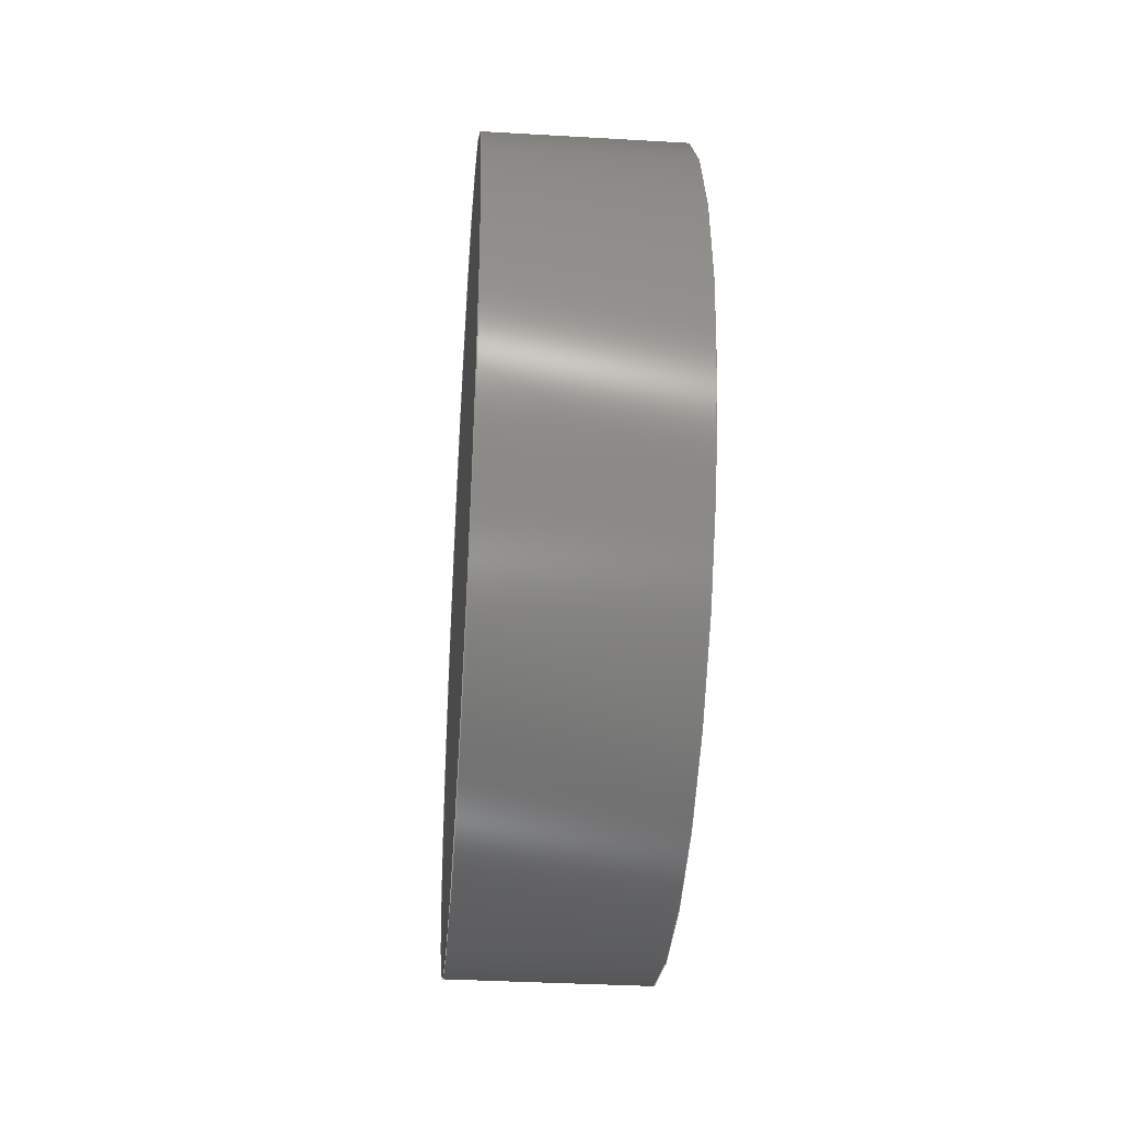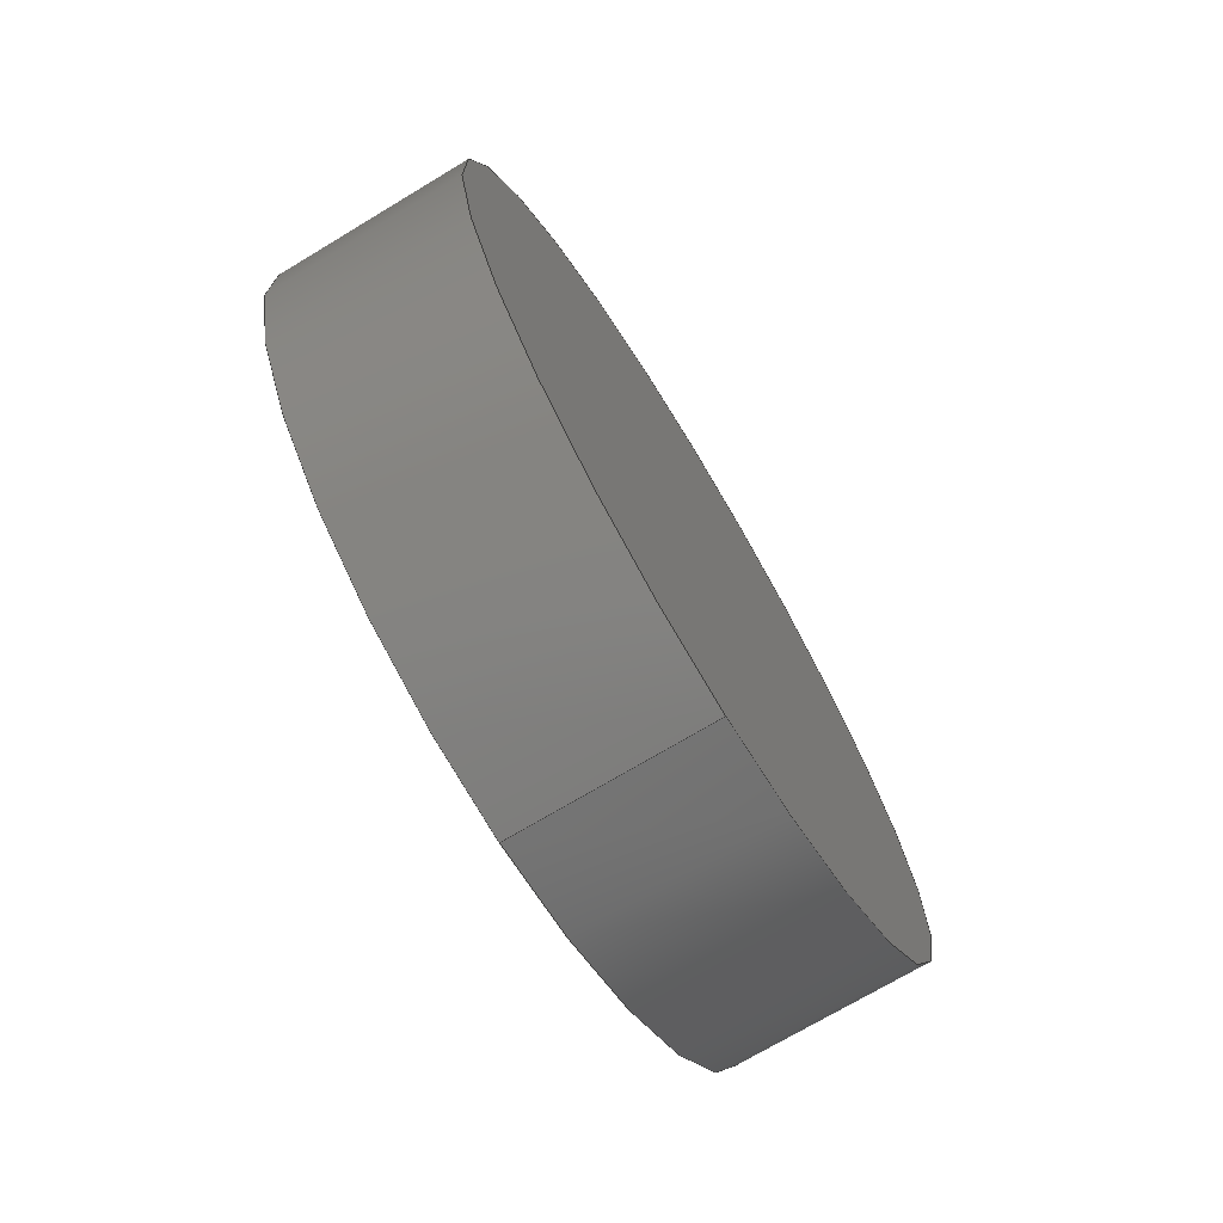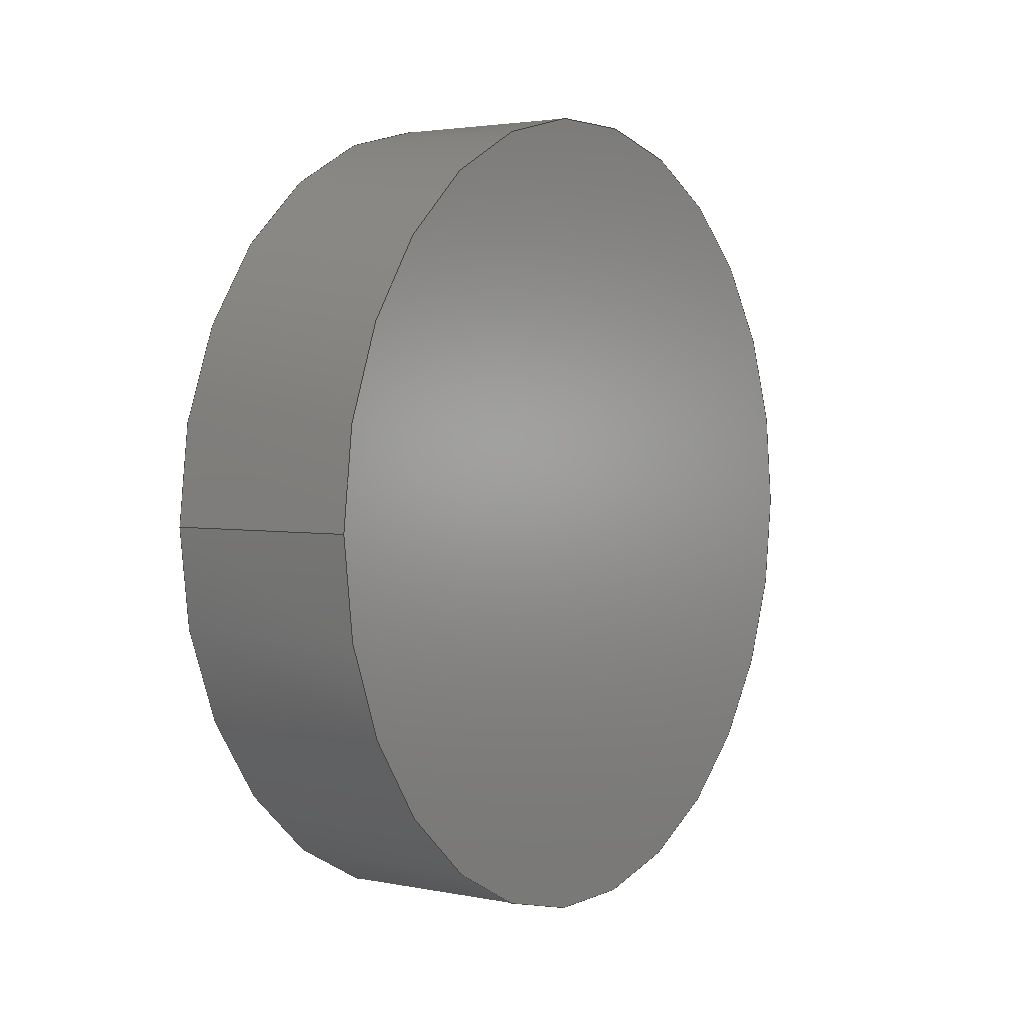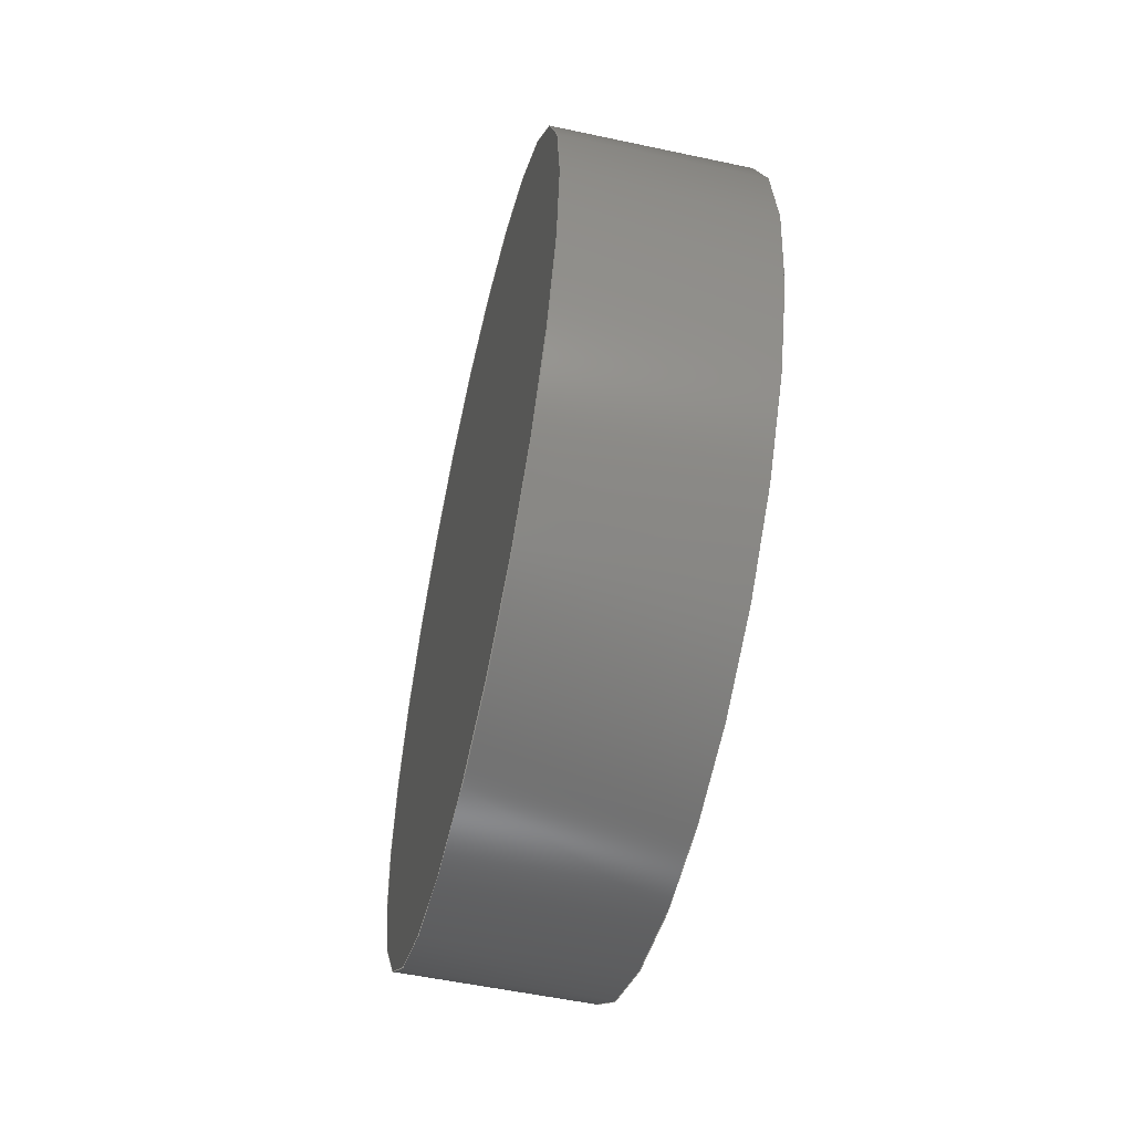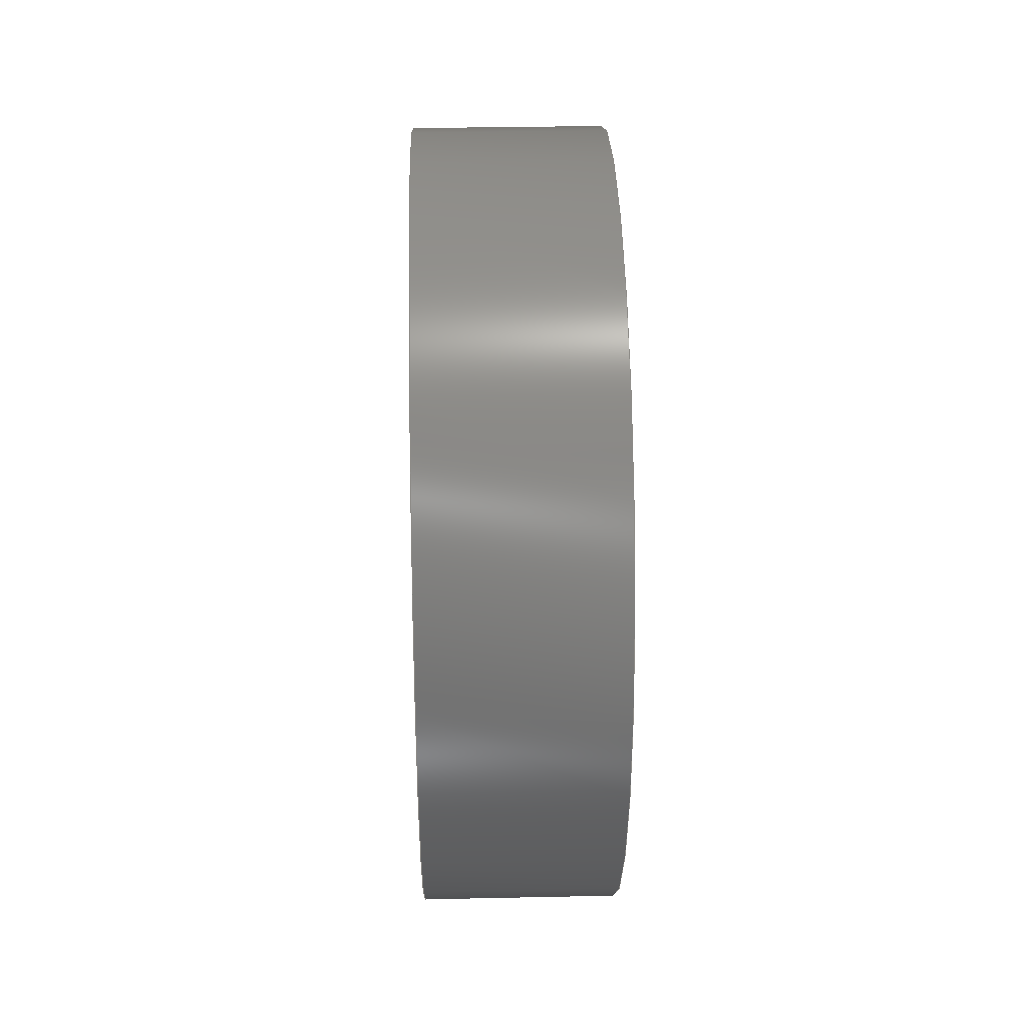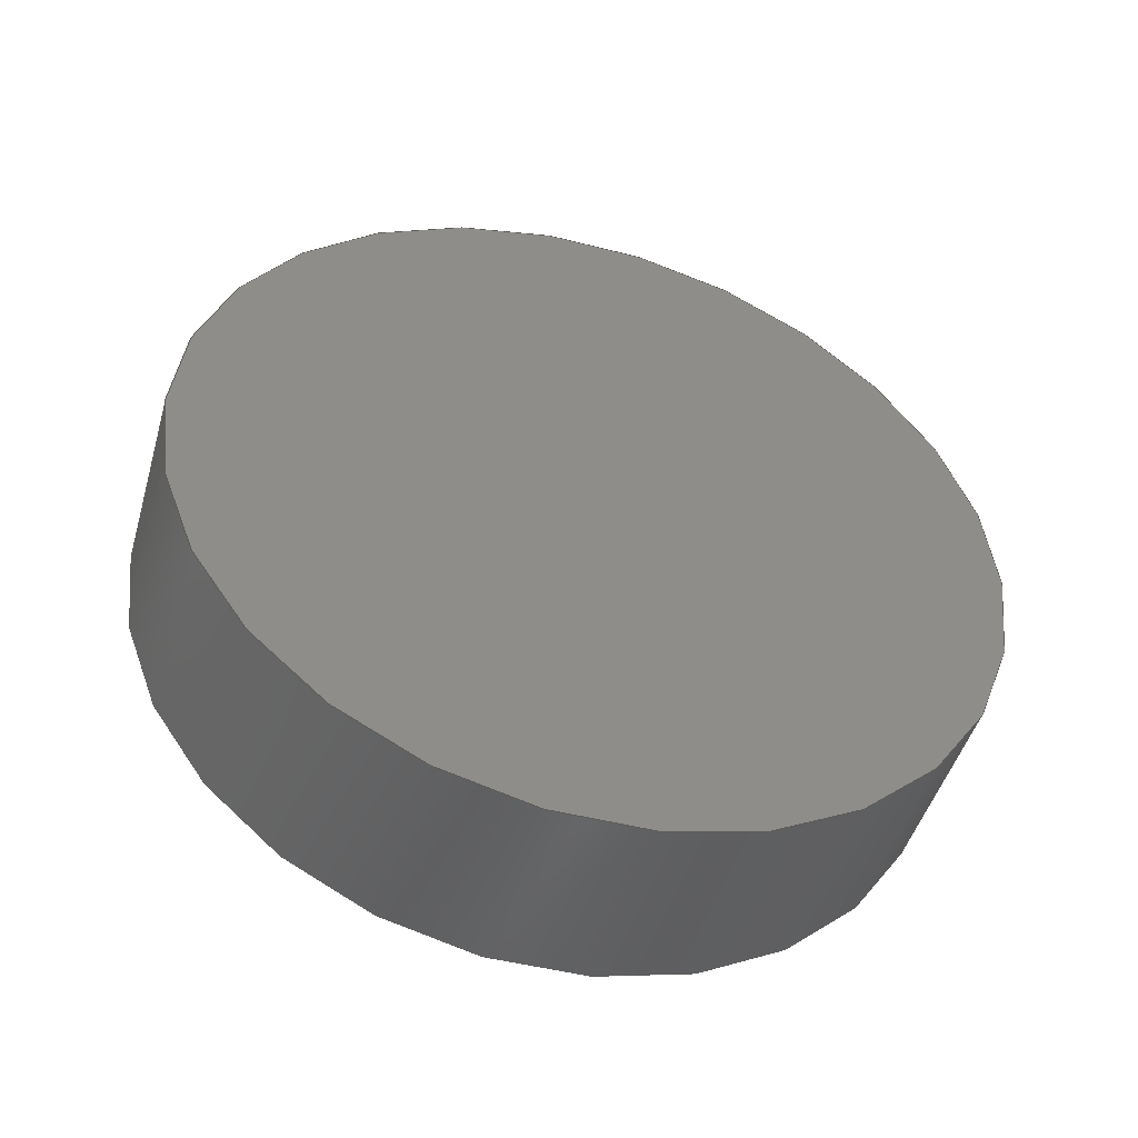
<metadata>
{"format":"step","ext":"step","renderer":"f3d","projection":"perspective","resolution":1024,"background":"white","views":[{"elev":-36.3,"azim":-4.3,"up":"+Y"},{"elev":-72.1,"azim":-149.0,"up":"+Z"},{"elev":2.9,"azim":-145.7,"up":"+Y"},{"elev":-54.4,"azim":-12.8,"up":"+Y"},{"elev":33.9,"azim":-1.6,"up":"+Z"},{"elev":-47.6,"azim":73.9,"up":"+Y"}]}
</metadata>
<code>
ISO-10303-21;
DATA;
#1=PROPERTY_DEFINITION_REPRESENTATION(#5,#3);
#2=PROPERTY_DEFINITION_REPRESENTATION(#6,#4);
#3=REPRESENTATION('',(#7),#89);
#4=REPRESENTATION('',(#8),#89);
#5=PROPERTY_DEFINITION('pmi validation property','',#94);
#6=PROPERTY_DEFINITION('pmi validation property','',#94);
#7=VALUE_REPRESENTATION_ITEM('number of annotations',COUNT_MEASURE(0));
#8=VALUE_REPRESENTATION_ITEM('number of views',COUNT_MEASURE(0));
#9=SHAPE_REPRESENTATION_RELATIONSHIP('','',#61,#10);
#10=ADVANCED_BREP_SHAPE_REPRESENTATION('',(#59),#89);
#11=PLANE('',#66);
#12=PLANE('',#67);
#13=ORIENTED_EDGE('',*,*,#17,.T.);
#14=ORIENTED_EDGE('',*,*,#18,.F.);
#15=ORIENTED_EDGE('',*,*,#17,.F.);
#16=ORIENTED_EDGE('',*,*,#18,.T.);
#17=EDGE_CURVE('',#19,#19,#21,.T.);
#18=EDGE_CURVE('',#20,#20,#22,.T.);
#19=VERTEX_POINT('',#83);
#20=VERTEX_POINT('',#85);
#21=CIRCLE('',#64,0.004152);
#22=CIRCLE('',#65,0.004152);
#23=EDGE_LOOP('',(#13));
#24=EDGE_LOOP('',(#14));
#25=EDGE_LOOP('',(#15));
#26=EDGE_LOOP('',(#16));
#27=FACE_BOUND('',#23,.T.);
#28=FACE_BOUND('',#24,.T.);
#29=FACE_BOUND('',#25,.T.);
#30=FACE_BOUND('',#26,.T.);
#31=CYLINDRICAL_SURFACE('',#63,0.004152);
#32=OVER_RIDING_STYLED_ITEM('',(#41),#35,#39);
#33=OVER_RIDING_STYLED_ITEM('',(#42),#36,#39);
#34=DRAUGHTING_PRE_DEFINED_COLOUR('black');
#35=ADVANCED_FACE('',(#27,#28),#31,.T.);
#36=ADVANCED_FACE('',(#29),#11,.F.);
#37=ADVANCED_FACE('',(#30),#12,.T.);
#38=CLOSED_SHELL('',(#35,#36,#37));
#39=STYLED_ITEM('',(#40),#59);
#40=PRESENTATION_STYLE_ASSIGNMENT((#43));
#41=PRESENTATION_STYLE_ASSIGNMENT((#44));
#42=PRESENTATION_STYLE_ASSIGNMENT((#45));
#43=SURFACE_STYLE_USAGE(.BOTH.,#46);
#44=SURFACE_STYLE_USAGE(.BOTH.,#47);
#45=SURFACE_STYLE_USAGE(.BOTH.,#48);
#46=SURFACE_SIDE_STYLE('',(#49));
#47=SURFACE_SIDE_STYLE('',(#50));
#48=SURFACE_SIDE_STYLE('',(#51));
#49=SURFACE_STYLE_FILL_AREA(#52);
#50=SURFACE_STYLE_FILL_AREA(#53);
#51=SURFACE_STYLE_FILL_AREA(#54);
#52=FILL_AREA_STYLE('',(#55));
#53=FILL_AREA_STYLE('',(#56));
#54=FILL_AREA_STYLE('',(#57));
#55=FILL_AREA_STYLE_COLOUR('',#58);
#56=FILL_AREA_STYLE_COLOUR('',#34);
#57=FILL_AREA_STYLE_COLOUR('',#34);
#58=COLOUR_RGB('',0.9176,0.9176,0.9176);
#59=MANIFOLD_SOLID_BREP('rintraiz',#38);
#60=SHAPE_DEFINITION_REPRESENTATION(#94,#61);
#61=SHAPE_REPRESENTATION('rintraiz',(#62),#89);
#62=AXIS2_PLACEMENT_3D('',#80,#68,#69);
#63=AXIS2_PLACEMENT_3D('',#81,#70,#71);
#64=AXIS2_PLACEMENT_3D('',#82,#72,#73);
#65=AXIS2_PLACEMENT_3D('',#84,#74,#75);
#66=AXIS2_PLACEMENT_3D('',#86,#76,#77);
#67=AXIS2_PLACEMENT_3D('',#87,#78,#79);
#68=DIRECTION('',(0,0,1));
#69=DIRECTION('',(1,0,0));
#70=DIRECTION('',(1,0,0));
#71=DIRECTION('',(0,0,-1));
#72=DIRECTION('',(1,0,0));
#73=DIRECTION('',(0,0,-1));
#74=DIRECTION('',(1,0,0));
#75=DIRECTION('',(0,0,-1));
#76=DIRECTION('',(1,0,0));
#77=DIRECTION('',(0,1,0));
#78=DIRECTION('',(1,0,0));
#79=DIRECTION('',(0,1,0));
#80=CARTESIAN_POINT('',(0,0,0));
#81=CARTESIAN_POINT('',(-0.002,-0.02341,-0.008778));
#82=CARTESIAN_POINT('',(-0.002,-0.02341,-0.008778));
#83=CARTESIAN_POINT('',(-0.002,-0.02341,-0.01293));
#84=CARTESIAN_POINT('',(0,-0.02341,-0.008778));
#85=CARTESIAN_POINT('',(0,-0.02341,-0.01293));
#86=CARTESIAN_POINT('',(-0.002,0.003229,0.003579));
#87=CARTESIAN_POINT('',(0,0.003229,0.003579));
#88=MECHANICAL_DESIGN_GEOMETRIC_PRESENTATION_REPRESENTATION('',(#39,#32,
#33),#89);
#89=(
GEOMETRIC_REPRESENTATION_CONTEXT(3)
GLOBAL_UNCERTAINTY_ASSIGNED_CONTEXT((#90))
GLOBAL_UNIT_ASSIGNED_CONTEXT((#93,#92,#91))
REPRESENTATION_CONTEXT('rintraiz','TOP_LEVEL_ASSEMBLY_PART')
);
#90=UNCERTAINTY_MEASURE_WITH_UNIT(LENGTH_MEASURE(5e-06),#93,
'DISTANCE_ACCURACY_VALUE','Maximum Tolerance applied to model');
#91=(
NAMED_UNIT(*)
SI_UNIT($,.STERADIAN.)
SOLID_ANGLE_UNIT()
);
#92=(
NAMED_UNIT(*)
PLANE_ANGLE_UNIT()
SI_UNIT($,.RADIAN.)
);
#93=(
LENGTH_UNIT()
NAMED_UNIT(*)
SI_UNIT($,.METRE.)
);
#94=PRODUCT_DEFINITION_SHAPE('','',#95);
#95=PRODUCT_DEFINITION('','',#97,#96);
#96=PRODUCT_DEFINITION_CONTEXT('',#103,'design');
#97=PRODUCT_DEFINITION_FORMATION_WITH_SPECIFIED_SOURCE('','',#99,
 .NOT_KNOWN.);
#98=PRODUCT_RELATED_PRODUCT_CATEGORY('','',(#99));
#99=PRODUCT('rintraiz','rintraiz','rintraiz',(#101));
#100=PRODUCT_CATEGORY('','');
#101=PRODUCT_CONTEXT('',#103,'mechanical');
#102=APPLICATION_PROTOCOL_DEFINITION('international standard',
'automotive_design',2010,#103);
#103=APPLICATION_CONTEXT(
'core data for automotive mechanical design processes');
ENDSEC;
END-ISO-10303-21;

</code>
